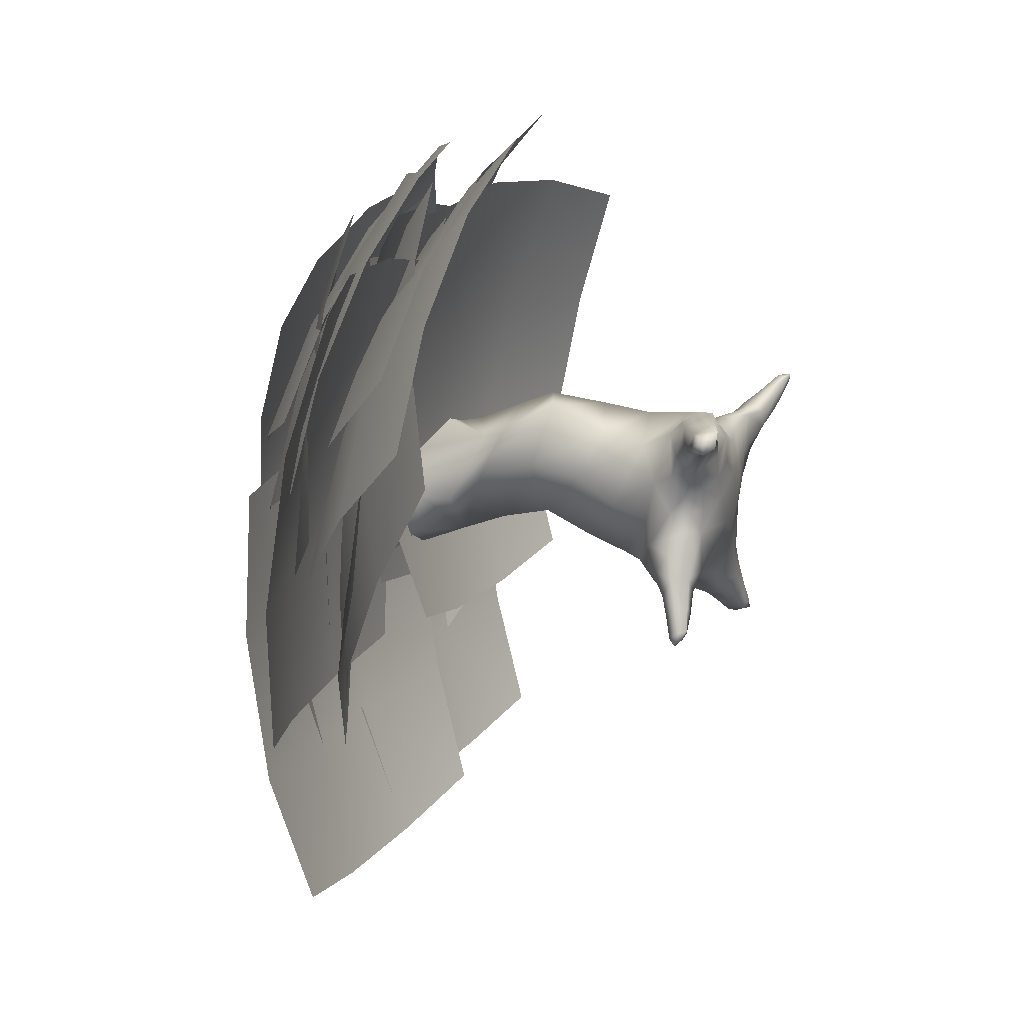
<metadata>
{"format":"obj","ext":"obj","renderer":"f3d","projection":"perspective","resolution":1024,"background":"white","views":[{"elev":38.8,"azim":-73.2,"up":"+Z"}]}
</metadata>
<code>
g default
v 0.4391 0.9159 2.156
v 0.08649 0.3164 2.63
v 0.4027 -1.028 3.638
v -0.07381 -2.564 3.406
v -0.2073 -3.708 3.316
v -0.8087 -4.583 4.332
v 1.051 -4.67 3.741
v 1.2 -3.566 3.386
v 1.379 -2.257 3.314
v 1.191 -0.8296 3.483
v 1.269 0.05087 2.905
v 1.584 1.336 1.881
v 2.584 1.187 0.3428
v 2.287 -0.09187 1.11
v 2.121 -1.125 1.245
v 2.413 -2.281 1.428
v 2.631 -3.627 1.502
v 3.166 -4.678 1.628
v 1.169 -4.545 -1.462
v 1.127 -3.403 -0.5666
v 1.147 -2.472 -0.2229
v 1.122 -1.197 0.257
v 1.412 0.005298 -0.2083
v 1.951 1.149 -0.735
v -0.08393 1.398 -0.8297
v -0.3225 0.1333 0.07853
v -0.502 -1.18 0.7307
v -0.6405 -2.362 0.3128
v -0.7849 -3.504 0.02077
v -0.7047 -4.638 -0.5772
v -1.552 -4.21 1.885
v -1.352 -3.249 2.015
v -1.039 -2.139 2.496
v -0.849 -0.7867 2.455
v -0.3548 0.7936 1.399
v -0.6544 1.613 0.606
v -1.378 -5.059 5.049
v -2.246 -5.515 5.552
v -2.735 -5.777 5.813
v -2.171 -6.1 5.716
v -1.713 -5.902 5.594
v -0.7016 -5.584 5.114
v -0.03261 -5.222 4.631
v -0.8775 -4.861 4.803
v 2.627 2.209 0.7267
v 1.685 2.005 1.569
v 1.307 2.205 -1.228
v -0.08292 2.335 -1.416
v -0.8443 2.522 -0.6281
v -0.5837 2.5 0.4596
v 0.9786 2.095 2.119
v 1.703 2.996 0.04024
v 1.059 2.803 0.81
v 0.4157 2.883 1.244
v -0.1863 2.935 0.7663
v 1.35 3.051 -0.9074
v 0.4095 3.497 -1.751
v -0.2884 3.387 -1.891
v -1.031 3.402 -1.527
v -1.169 3.618 -0.5794
v 0.7529 3.924 -0.7813
v 0.4603 3.916 -0.1997
v -0.1011 3.956 0.00676
v -0.8061 3.732 -0.04278
v 0.6952 3.746 -1.402
v -0.004158 4.278 -2.006
v -0.554 4.143 -2.192
v -1.337 4.258 -1.942
v -1.403 4.366 -1.095
v 0.1627 4.537 -1.345
v -0.003775 4.558 -0.7765
v -0.406 4.682 -0.5036
v -1.084 4.425 -0.5291
v 0.05932 4.492 -1.765
v -0.79 5.098 -1.996
v -0.903 5.096 -2.02
v -1.074 5.092 -1.932
v -1.094 5.12 -1.771
v -0.7156 5.135 -1.795
v -0.7934 5.172 -1.722
v -0.8745 5.168 -1.644
v -1.039 5.144 -1.644
v -0.7057 5.109 -1.881
v -2.868 -5.922 5.44
v -2.612 -6.151 5.494
v -1.385 -4.884 4.04
v -1.737 -5.197 4.512
v -2.542 -5.489 5.182
v -2.565 -5.829 5.149
v -1.845 -5.726 4.509
v -0.8539 -5.889 3.908
v -1.366 -5.982 4.697
v -2.173 -6.063 5.35
v -2.106 -4.447 1.534
v -2.675 -4.78 1.156
v -3.065 -5.077 0.6999
v -3.489 -5.315 0.2868
v -3.796 -5.481 -0.09279
v -3.641 -5.459 -0.2796
v -3.161 -5.393 0.04
v -2.647 -5.1 0.3652
v -2.325 -4.73 0.4803
v -1.917 -4.288 0.6294
v -1.742 -4.517 0.0534
v -2.041 -5.04 0.03109
v -2.372 -5.398 0.1682
v -2.822 -5.593 0.1168
v -3.369 -5.801 -0.1419
v -1.666 -4.085 0.6144
v -1.311 -4.316 2.974
v -1.706 -4.865 2.418
v -1.448 -5.417 3.657
v -2.496 -5.051 1.643
v -2.908 -5.25 1.134
v -3.428 -5.51 0.5873
v -3.801 -5.695 0.1372
v -3.633 -5.895 0.1353
v -3.142 -5.79 0.5595
v -2.662 -5.679 1.068
v -2.138 -5.72 1.576
v -2.073 -5.893 0.8997
v -2.527 -5.793 0.5796
v -3.086 -5.869 0.2496
v -3.523 -5.887 -0.0269
v -2.169 -5.012 1.959
v -3.884 -5.638 -0.2394
v -3.821 -5.769 -0.07314
v -3.671 -5.808 -0.1543
v -3.778 -5.655 -0.3153
v 1.255 -5.046 -2.042
v 1.424 -5.487 -2.531
v 1.642 -5.844 -3.033
v 2.066 -6.227 -3.342
v 2.056 -6.495 -3.28
v 1.73 -6.622 -3.292
v 1.565 -6.264 -3.369
v 1.459 -6.043 -3.279
v 1.17 -5.866 -2.836
v 0.8347 -5.547 -2.29
v 0.6173 -4.943 -1.824
v 0.2912 -5.288 -1.749
v 0.3376 -5.727 -1.855
v 0.713 -6.009 -2.095
v 1.078 -6.181 -2.651
v 1.371 -6.493 -3.075
v 1.817 -5.1 -1.636
v 1.867 -5.475 -2.218
v 1.944 -5.851 -2.726
v 2.064 -6.206 -3.037
v 2 -6.46 -3.004
v 1.76 -6.592 -3.068
v 1.605 -6.472 -2.575
v 1.928 -6.374 -2.639
v 2.049 -6.177 -2.666
v 2.002 -5.974 -2.341
v 1.99 -5.728 -1.852
v 2.056 -5.465 -1.417
v 1.835 -6.315 -2.271
v 1.811 -6.072 -1.723
v 1.897 -5.833 -1.247
v 1.598 -6.118 -1.014
v 1.522 -6.26 -1.601
v 1.516 -6.406 -2.254
v 1.522 -6.576 -2.993
v 1.337 -6.479 -2.606
v 1.178 -6.407 -2.263
v 1.03 -6.288 -1.649
v 1.061 -6.219 -1.041
v 0.4511 -6.041 -1.369
v 0.209 -4.577 -1.051
v 2.463 -4.704 0.1762
v 3.208 -5.027 0.7598
v 2.138 -4.595 -0.6977
v 3.635 -5.21 1.567
v 4.229 -5.599 1.779
v 4.745 -5.944 2.108
v 5.302 -6.318 2.307
v 5.364 -6.534 2.384
v 5.239 -6.666 2.55
v 5.117 -6.345 2.524
v 4.566 -5.98 2.311
v 4.084 -5.589 2.095
v 3.434 -5.252 1.943
v 3.313 -5.566 2.371
v 3.889 -5.896 2.298
v 4.473 -6.207 2.426
v 4.894 -6.478 2.624
v 4.967 -6.648 2.633
v 4.409 -6.434 2.313
v 3.832 -6.174 2.116
v 3.235 -5.893 2.366
v 2.982 -6.031 1.485
v 3.736 -6.247 1.681
v 4.393 -6.457 1.918
v 5.08 -6.671 2.41
v 5.211 -6.548 2.193
v 4.55 -6.306 1.665
v 3.979 -6.116 1.307
v 3.497 -5.987 0.997
v 3.795 -5.636 1.168
v 4.188 -5.806 1.522
v 4.788 -6.112 1.857
v 5.333 -6.424 2.21
v 2.25 -4.711 2.685
v 1.661 -4.933 3.288
v 2.922 -4.794 2.144
v 3.026 -5.64 0.6101
v 2.538 -5.274 0.05115
v 2.264 -5.29 -0.6919
v 0.3252 -5.861 3.648
v 0.8435 -5.352 3.978
v 2.702 -5.273 2.531
v 2.216 -5.237 2.585
v 1.68 -5.389 3.028
v 0.8802 -5.811 3.051
v -0.8793 -5.181 -0.4274
v -0.07175 -5.699 -1.021
v -0.1175 -5.165 -1.247
v -1.474 -4.811 3.439
v -1.541 -5.223 2.955
v -1.87 -5.384 2.034
v -1.557 -5.371 2.427
v 2.682 -6.003 0.8519
v 2.206 -5.787 0.1748
v 2.017 -5.773 -0.5543
v 1.622 -5.776 2.63
v 2.261 -5.756 2.501
v 2.729 -5.806 2.422
v -1.604 -5.732 1.884
v -1.257 -5.683 2.374
v -1.237 -5.637 2.981
v 0.2227 -5.983 -0.8172
v -0.7786 -5.716 -0.05871
v -1.721 -5.579 0.1642
v 1.572 -6.111 -0.3278
v 1.751 -6.057 0.4065
v 2.064 -6.078 1.168
v 2.384 -6.007 1.68
v 1.945 -6.022 1.852
v 1.373 -6.058 2.083
v 0.5358 -6.073 2.42
v 0.07336 -5.97 3.087
v -0.6887 -5.926 3.085
v -0.5151 -5.999 2.351
v 0.8552 -6.194 -0.3302
v -1.342 -6.005 1.029
v 0.3861 -6.183 0.4007
v -0.4199 -6.156 1.393
v 0.9536 -6.199 1.352
v 4.564 1.055 -11.46
v 6.405 2.429 -9.045
v 8.1 3.496 -5.867
v 9.291 4.03 -2.593
v 1.228 1.691 -10.57
v 2.872 3.291 -7.691
v 4.567 4.358 -4.514
v 6.313 4.892 -1.035
v -2.254 2.02 -8.913
v -0.6098 3.62 -6.037
v 1.085 4.687 -2.859
v 2.831 5.22 0.6201
v -5.146 1.972 -6.841
v -4.041 3.416 -4.081
v -2.346 4.482 -0.9029
v -0.4185 4.947 2.022
v 5.95 3.876 -5.575
v 5.437 4.177 -2.077
v 4.533 3.923 1.681
v 3.428 3.17 4.906
v 2.611 4.06 -6.779
v 1.592 4.379 -2.978
v 0.6873 4.125 0.7803
v -0.1023 3.3 4.495
v -1.12 3.691 -7.723
v -2.139 4.009 -3.921
v -3.043 3.755 -0.1633
v -3.833 2.93 3.552
v -4.454 2.845 -8.206
v -5.755 3.067 -4.908
v -6.659 2.814 -1.15
v -6.976 2.139 2.274
v -3.098 2.693 -8.595
v -0.868 3.883 -7.709
v 1.61 4.826 -6.236
v 3.812 5.322 -4.489
v -5.042 3.118 -6.535
v -2.758 4.489 -5.239
v -0.2803 5.432 -3.767
v 2.391 5.946 -2.118
v -6.739 3.296 -3.888
v -4.455 4.667 -2.593
v -1.977 5.61 -1.121
v 0.695 6.124 0.5286
v -7.829 3.189 -1.215
v -5.957 4.416 0.2303
v -3.479 5.359 1.703
v -0.9185 5.818 2.891
v 4.803 2.816 -7.691
v 5.33 3.9 -5.257
v 5.459 4.743 -2.321
v 5.164 5.165 0.4972
v 2.087 3.421 -8.247
v 2.313 4.695 -5.542
v 2.442 5.538 -2.606
v 2.475 5.948 0.5613
v -1.026 3.784 -8.301
v -0.8004 5.058 -5.596
v -0.6711 5.901 -2.66
v -0.6383 6.311 0.5072
v -3.879 3.829 -7.841
v -4.01 4.99 -5.419
v -3.881 5.832 -2.483
v -3.519 6.178 0.3465
v 6.884 4.676 -1.72
v 5.36 4.997 0.6971
v 3.342 4.933 3.118
v 1.257 4.496 5.03
v 4.96 5.256 -3.729
v 2.972 5.66 -1.261
v 0.954 5.595 1.159
v -1.094 5.063 3.532
v 2.543 5.451 -5.736
v 0.5543 5.854 -3.267
v -1.464 5.79 -0.8469
v -3.511 5.257 1.526
v 0.142 5.218 -7.315
v -1.893 5.581 -5.321
v -3.911 5.516 -2.901
v -5.486 5.038 -0.5645
v 4.302 5.029 -1.01
v 2.677 5.306 1.351
v 0.6472 5.144 3.753
v -1.358 4.579 5.69
v 2.321 5.254 -3.093
v 0.2185 5.56 -0.6943
v -1.811 5.399 1.708
v -3.768 4.77 4.115
v -0.06439 5.041 -5.134
v -2.167 5.347 -2.735
v -4.196 5.186 -0.3328
v -6.153 4.557 2.074
v -2.35 4.435 -6.702
v -4.479 4.667 -4.772
v -6.509 4.506 -2.37
v -8.009 3.985 -0.001892
v 4.564 1.055 -11.46
v 6.405 2.429 -9.045
v 8.1 3.496 -5.867
v 9.291 4.03 -2.593
v 1.228 1.691 -10.57
v 2.872 3.291 -7.691
v 4.567 4.358 -4.514
v 6.313 4.892 -1.035
v -2.254 2.02 -8.913
v -0.6098 3.62 -6.037
v 1.085 4.687 -2.859
v 2.831 5.22 0.6201
v -5.146 1.972 -6.841
v -4.041 3.416 -4.081
v -2.346 4.482 -0.9029
v -0.4185 4.947 2.022
v 6.904 0.7222 -6.61
v 8.744 2.097 -4.2
v 10.44 3.163 -1.022
v 11.63 3.697 2.252
v 3.567 1.358 -5.723
v 5.211 2.958 -2.846
v 6.907 4.025 0.3316
v 8.652 4.559 3.811
v 0.08534 1.687 -4.068
v 1.73 3.287 -1.191
v 3.425 4.354 1.986
v 5.171 4.888 5.465
v -2.806 1.639 -1.995
v -1.701 3.083 0.7645
v -0.006294 4.15 3.942
v 1.921 4.614 6.867
v -2.053 0.8622 -8.65
v -0.2122 2.237 -6.24
v 1.483 3.303 -3.062
v 2.675 3.837 0.2118
v -5.389 1.499 -7.763
v -3.745 3.098 -4.886
v -2.05 4.165 -1.709
v -0.3038 4.699 1.77
v -8.871 1.827 -6.108
v -7.227 3.427 -3.232
v -5.532 4.494 -0.05379
v -3.786 5.028 3.425
v -11.76 1.779 -4.035
v -10.66 3.223 -1.276
v -8.963 4.29 1.902
v -7.035 4.754 4.827
v 7.092 1.113 -6.349
v 9.124 1.28 -3.436
v 10.8 1.023 0.04694
v 11.76 0.3961 3.365
v 4.111 2.278 -5.214
v 5.999 2.578 -1.758
v 7.674 2.321 1.725
v 9.136 1.507 5.236
v 0.7729 3.019 -3.509
v 2.661 3.319 -0.05241
v 4.335 3.062 3.431
v 5.797 2.248 6.941
v -2.218 3.18 -1.593
v -0.8905 3.503 1.68
v 0.7843 3.246 5.163
v 2.453 2.463 8.122
v -4.821 3.452 -4.736
v -1.963 4.925 -4.023
v 1.508 5.975 -3.025
v 4.856 6.38 -1.954
v -5.86 2.797 -1.451
v -2.73 4.339 -0.2209
v 0.7401 5.388 0.7769
v 4.55 5.946 1.542
v -6.288 1.718 2.118
v -3.158 3.26 3.349
v 0.3126 4.309 4.346
v 4.123 4.867 5.112
v -6.013 0.4432 5.218
v -3.245 1.688 6.686
v 0.2251 2.738 7.684
v 3.664 3.371 8.001
v 4.564 4.257 -6.056
v 6.405 4.718 -3.075
v 8.1 4.655 0.4149
v 9.291 4.081 3.677
v 1.228 4.544 -4.882
v 2.872 5.058 -1.348
v 4.567 4.995 2.142
v 6.313 4.355 5.588
v -2.254 4.307 -3.198
v -0.6098 4.821 0.3355
v 1.085 4.758 3.825
v 2.831 4.118 7.271
v -5.146 3.597 -1.361
v -4.041 4.007 1.975
v -2.346 3.944 5.465
v -0.4185 3.421 8.371
v 8.51 4.663 -0.03491
v 8.137 3.858 3.332
v 7.248 2.523 6.648
v 6.032 0.9392 9.214
v 5.25 5.594 -0.7003
v 4.388 4.764 2.997
v 3.499 3.429 6.313
v 2.584 1.588 9.249
v 1.475 5.995 -1.416
v 0.6125 5.165 2.281
v -0.2761 3.83 5.598
v -1.191 1.989 8.534
v -2.018 5.781 -2.03
v -3.189 5.06 1.185
v -4.078 3.725 4.502
v -4.496 2.057 7.219
v 5.95 4.903 0.9025
v 5.437 4.047 4.228
v 4.533 2.61 7.46
v 3.428 0.8932 9.917
v 2.611 5.456 -0.07239
v 1.592 4.519 3.536
v 0.6873 3.081 6.769
v -0.1023 1.143 9.625
v -1.12 5.427 -1.14
v -2.139 4.49 2.469
v -3.043 3.052 5.701
v -3.833 1.114 8.557
v -4.454 4.822 -2.075
v -5.755 3.961 1.025
v -6.659 2.523 4.257
v -6.976 0.8124 6.94
v -3.098 4.81 -2.514
v -0.868 5.596 -1.013
v 1.61 5.971 0.8684
v 3.812 5.855 2.734
v -5.042 4.53 -0.4088
v -2.758 5.347 1.567
v -0.2803 5.721 3.448
v 2.391 5.653 5.237
v -6.739 3.838 2.078
v -4.455 4.655 4.053
v -1.977 5.029 5.935
v 0.695 4.961 7.723
v -7.829 2.881 4.42
v -5.957 3.52 6.446
v -3.479 3.895 8.328
v -0.9185 3.925 9.668
v 4.803 4.63 -1.627
v 5.33 4.822 1.203
v 5.459 4.635 4.343
v 5.164 4.108 7.128
v 2.087 5.354 -1.771
v 2.313 5.63 1.416
v 2.442 5.443 4.555
v 2.475 4.792 7.648
v -1.026 5.698 -1.605
v -0.8004 5.974 1.581
v -0.6711 5.787 4.721
v -0.6383 5.136 7.814
v -3.879 5.59 -1.165
v -4.01 5.855 1.701
v -3.881 5.667 4.84
v -3.519 5.068 7.591
v 6.884 4.382 4.844
v 5.36 3.893 7.209
v 3.342 3.055 9.349
v 1.257 2.046 10.81
v 4.96 5.551 3.378
v 2.972 5.12 5.838
v 0.954 4.282 7.978
v -1.094 3.039 9.799
v 2.543 6.372 1.688
v 0.5543 5.94 4.148
v -1.464 5.103 6.288
v -3.511 3.86 8.108
v 0.142 6.671 0.1295
v -1.893 6.355 2.138
v -3.911 5.518 4.278
v -5.486 4.336 6.098
v 4.302 4.471 5.691
v 2.677 3.96 7.979
v 0.6472 3.041 10.05
v -1.358 1.909 11.46
v 2.321 5.344 3.95
v 0.2185 4.847 6.289
v -1.811 3.928 8.356
v -3.768 2.588 10.15
v -0.06439 5.809 1.988
v -2.167 5.312 4.327
v -4.196 4.394 6.393
v -6.153 3.054 8.188
v -2.35 5.769 0.2183
v -4.479 5.356 2.092
v -6.509 4.438 4.159
v -8.009 3.207 5.982
v 4.564 4.257 -6.056
v 6.405 4.718 -3.075
v 8.1 4.655 0.4149
v 9.291 4.081 3.677
v 1.228 4.544 -4.882
v 2.872 5.058 -1.348
v 4.567 4.995 2.142
v 6.313 4.355 5.588
v -2.254 4.307 -3.198
v -0.6098 4.821 0.3355
v 1.085 4.758 3.825
v 2.831 4.118 7.271
v -5.146 3.597 -1.361
v -4.041 4.007 1.975
v -2.346 3.944 5.465
v -0.4185 3.421 8.371
v -2.053 3.181 -3.645
v -0.2122 3.642 -0.6644
v 1.483 3.579 2.825
v 2.675 3.005 6.087
v -5.389 3.468 -2.471
v -3.745 3.981 1.063
v -2.05 3.918 4.553
v -0.3038 3.279 7.999
v -8.871 3.231 -0.7875
v -7.227 3.744 2.746
v -5.532 3.682 6.236
v -3.786 3.042 9.682
v -11.76 2.52 1.049
v -10.66 2.931 4.386
v -8.963 2.868 7.876
v -7.035 2.345 10.78
g tree_2_g
f 34 33 4 3
f 35 34 3 2
f 10 11 2 3
f 9 10 3 4
f 10 9 16 15
f 11 10 15 14
f 22 23 14 15
f 27 26 23 22
f 34 35 26 27
f 28 27 22 21
f 33 34 27 28
f 21 22 15 16
f 12 11 14 13
f 25 26 35 36
f 13 14 23 24
f 24 23 26 25
f 12 13 45 46
f 1 12 46 51
f 1 2 11 12
f 36 35 2 1
f 49 48 25
f 50 49 25 36
f 54 51 46 53
f 57 47 48 58
f 58 48 49 59
f 59 49 50 60
f 63 54 53 62
f 60 50 55 64
f 64 55 54 63
f 66 57 58 67
f 67 58 59 68
f 68 59 60 69
f 71 62 61 70
f 72 63 62 71
f 69 60 64 73
f 73 64 63 72
f 74 65 57 66
f 70 61 65 74
f 77 68 69 78
f 82 73 72 81
f 78 69 73 82
f 81 72 71 80
f 80 71 70 79
f 79 70 74 83
f 83 74 66 75
f 75 66 67 76
f 76 67 68 77
f 52 53 46 45
f 24 25 48 47
f 47 57 65 56
f 61 62 53 52
f 52 56 65 61
f 93 92 42 41
f 93 41 40 85
f 41 42 37 38
f 85 40 39 84
f 89 93 85 84
f 89 90 92 93
f 40 41 38 39
f 39 38 88
f 88 89 84 39
f 88 87 90 89
f 38 37 87 88
f 29 109 31 32
f 32 33 28 29
f 5 4 33 32
f 86 87 37 44
f 86 44 6
f 122 123 107 106
f 119 118 123 122
f 96 95 102 101
f 97 96 101 100
f 118 119 114 115
f 96 97 115 114
f 95 96 114 113
f 103 102 95 94
f 94 31 109 103
f 98 97 100 99
f 129 126 98 99
f 116 115 97 98
f 118 115 116 117
f 117 116 127
f 116 98 126 127
f 124 123 118 117
f 128 127 126 129
f 99 100 107 108
f 108 107 123 124
f 128 129 99 108
f 108 124 128
f 124 117 127 128
f 134 133 149 150
f 132 133 136 137
f 148 149 133 132
f 132 137 138
f 131 132 138 139
f 147 148 132 131
f 150 149 154 153
f 158 153 154 155
f 155 154 149 148
f 148 147 156 155
f 155 156 159 158
f 136 133 134 135
f 135 134 150 151
f 145 137 136
f 145 136 135
f 145 135 164
f 164 135 151
f 152 151 150 153
f 144 145 164 165
f 165 164 151 152
f 138 137 145 144
f 163 152 153 158
f 166 165 152 163
f 144 165 166
f 162 163 158 159
f 139 138 144 143
f 143 144 166 167
f 167 166 163 162
f 169 143 167
f 146 147 131 130
f 130 131 139 140
f 170 140 141
f 170 20 19
f 140 170 19
f 19 130 140
f 196 203 177 178
f 180 179 178 177
f 176 177 203 202
f 181 180 177 176
f 175 176 202 201
f 182 181 176 175
f 181 182 185 186
f 186 187 180 181
f 186 185 190 189
f 188 187 186 189
f 179 180 187 188
f 195 179 188
f 195 196 178 179
f 189 190 193 194
f 194 193 198 197
f 197 196 195 194
f 194 195 188 189
f 202 203 196 197
f 197 198 201 202
f 29 28 21 20
f 5 6 7 8
f 8 9 4 5
f 17 16 9 8
f 20 21 16 17
f 183 182 175 174
f 206 18 17
f 172 18 174 200
f 174 175 201 200
f 146 130 19
f 173 19 20
f 200 201 198 199
f 17 18 172 171
f 20 17 171 173
f 146 19 173
f 157 156 147 146
f 43 7 6 44
f 43 44 37 42
f 205 7 43 211
f 8 7 205 204
f 17 8 204 206
f 183 174 18 206
f 185 182 183 184
f 142 141 140 139
f 139 143 142
f 104 103 109 30
f 30 29 20 170
f 109 29 30
f 30 170 141 218
f 141 142 217 218
f 110 6 5 32
f 219 86 6 110
f 32 31 110
f 113 114 119 120
f 94 95 113 125
f 110 31 94 111
f 111 94 125
f 172 200 199 207
f 171 172 207 208
f 160 159 156 157
f 173 171 208 209
f 157 146 173 209
f 205 211 215 214
f 204 205 214 213
f 206 204 213 212
f 184 183 206 212
f 191 190 185 184
f 125 113 120 221
f 111 125 221 222
f 219 110 111 220
f 220 111 222
f 112 90 87 86
f 112 86 219 220
f 169 142 143
f 30 218 217 216
f 102 103 104 105
f 105 104 30 216
f 101 102 105 106
f 106 107 100 101
f 162 159 160 161
f 225 160 157 209
f 224 225 209 208
f 223 224 208 207
f 193 190 191 192
f 199 198 193 192
f 223 207 199 192
f 191 184 212 228
f 238 192 191 228
f 227 228 212 213
f 226 227 213 214
f 226 214 215
f 215 211 210
f 92 90 112 91
f 43 42 92 91
f 210 211 43 91
f 112 220 231
f 243 242 210 91
f 243 91 112 231
f 230 231 220 222
f 121 122 106 234
f 106 105 234
f 168 167 162 161
f 169 167 168
f 235 161 160 225
f 217 142 169 232
f 245 168 161 235
f 233 234 105 216
f 121 120 119 122
f 221 120 229
f 236 235 225 224
f 232 169 168 245
f 216 217 232 233
f 233 232 245 247
f 121 234 233 246
f 229 230 222 221
f 229 120 121 246
f 244 243 231 230
f 229 246 248
f 237 238 239
f 239 238 228 227
f 237 236 224 223
f 223 192 238 237
f 244 230 229 248
f 240 239 227 226
f 241 240 226 215
f 241 242 243 244
f 215 210 242 241
f 249 237 239 240
f 245 235 236 247
f 247 236 237 249
f 248 246 233 247
f 249 248 247
f 241 244 248 249
f 249 240 241
f 56 52 45 13
f 47 56 13 24
f 54 55 1 51
f 55 50 36 1
f 250 251 255 254
f 251 252 256 255
f 252 253 257 256
f 254 255 259 258
f 255 256 260 259
f 256 257 261 260
f 258 259 263 262
f 259 260 264 263
f 260 261 265 264
f 266 267 271 270
f 267 268 272 271
f 268 269 273 272
f 270 271 275 274
f 271 272 276 275
f 272 273 277 276
f 274 275 279 278
f 275 276 280 279
f 276 277 281 280
f 282 283 287 286
f 283 284 288 287
f 284 285 289 288
f 286 287 291 290
f 287 288 292 291
f 288 289 293 292
f 290 291 295 294
f 291 292 296 295
f 292 293 297 296
f 298 299 303 302
f 299 300 304 303
f 300 301 305 304
f 302 303 307 306
f 303 304 308 307
f 304 305 309 308
f 306 307 311 310
f 307 308 312 311
f 308 309 313 312
f 314 315 319 318
f 315 316 320 319
f 316 317 321 320
f 318 319 323 322
f 319 320 324 323
f 320 321 325 324
f 322 323 327 326
f 323 324 328 327
f 324 325 329 328
f 330 331 335 334
f 331 332 336 335
f 332 333 337 336
f 334 335 339 338
f 335 336 340 339
f 336 337 341 340
f 338 339 343 342
f 339 340 344 343
f 340 341 345 344
f 346 347 351 350
f 347 348 352 351
f 348 349 353 352
f 350 351 355 354
f 351 352 356 355
f 352 353 357 356
f 354 355 359 358
f 355 356 360 359
f 356 357 361 360
f 362 363 367 366
f 363 364 368 367
f 364 365 369 368
f 366 367 371 370
f 367 368 372 371
f 368 369 373 372
f 370 371 375 374
f 371 372 376 375
f 372 373 377 376
f 378 379 383 382
f 379 380 384 383
f 380 381 385 384
f 382 383 387 386
f 383 384 388 387
f 384 385 389 388
f 386 387 391 390
f 387 388 392 391
f 388 389 393 392
f 394 395 399 398
f 395 396 400 399
f 396 397 401 400
f 398 399 403 402
f 399 400 404 403
f 400 401 405 404
f 402 403 407 406
f 403 404 408 407
f 404 405 409 408
f 410 411 415 414
f 411 412 416 415
f 412 413 417 416
f 414 415 419 418
f 415 416 420 419
f 416 417 421 420
f 418 419 423 422
f 419 420 424 423
f 420 421 425 424
f 426 427 431 430
f 427 428 432 431
f 428 429 433 432
f 430 431 435 434
f 431 432 436 435
f 432 433 437 436
f 434 435 439 438
f 435 436 440 439
f 436 437 441 440
f 442 443 447 446
f 443 444 448 447
f 444 445 449 448
f 446 447 451 450
f 447 448 452 451
f 448 449 453 452
f 450 451 455 454
f 451 452 456 455
f 452 453 457 456
f 458 459 463 462
f 459 460 464 463
f 460 461 465 464
f 462 463 467 466
f 463 464 468 467
f 464 465 469 468
f 466 467 471 470
f 467 468 472 471
f 468 469 473 472
f 474 475 479 478
f 475 476 480 479
f 476 477 481 480
f 478 479 483 482
f 479 480 484 483
f 480 481 485 484
f 482 483 487 486
f 483 484 488 487
f 484 485 489 488
f 490 491 495 494
f 491 492 496 495
f 492 493 497 496
f 494 495 499 498
f 495 496 500 499
f 496 497 501 500
f 498 499 503 502
f 499 500 504 503
f 500 501 505 504
f 506 507 511 510
f 507 508 512 511
f 508 509 513 512
f 510 511 515 514
f 511 512 516 515
f 512 513 517 516
f 514 515 519 518
f 515 516 520 519
f 516 517 521 520
f 522 523 527 526
f 523 524 528 527
f 524 525 529 528
f 526 527 531 530
f 527 528 532 531
f 528 529 533 532
f 530 531 535 534
f 531 532 536 535
f 532 533 537 536
f 538 539 543 542
f 539 540 544 543
f 540 541 545 544
f 542 543 547 546
f 543 544 548 547
f 544 545 549 548
f 546 547 551 550
f 547 548 552 551
f 548 549 553 552
f 554 555 559 558
f 555 556 560 559
f 556 557 561 560
f 558 559 563 562
f 559 560 564 563
f 560 561 565 564
f 562 563 567 566
f 563 564 568 567
f 564 565 569 568

</code>
